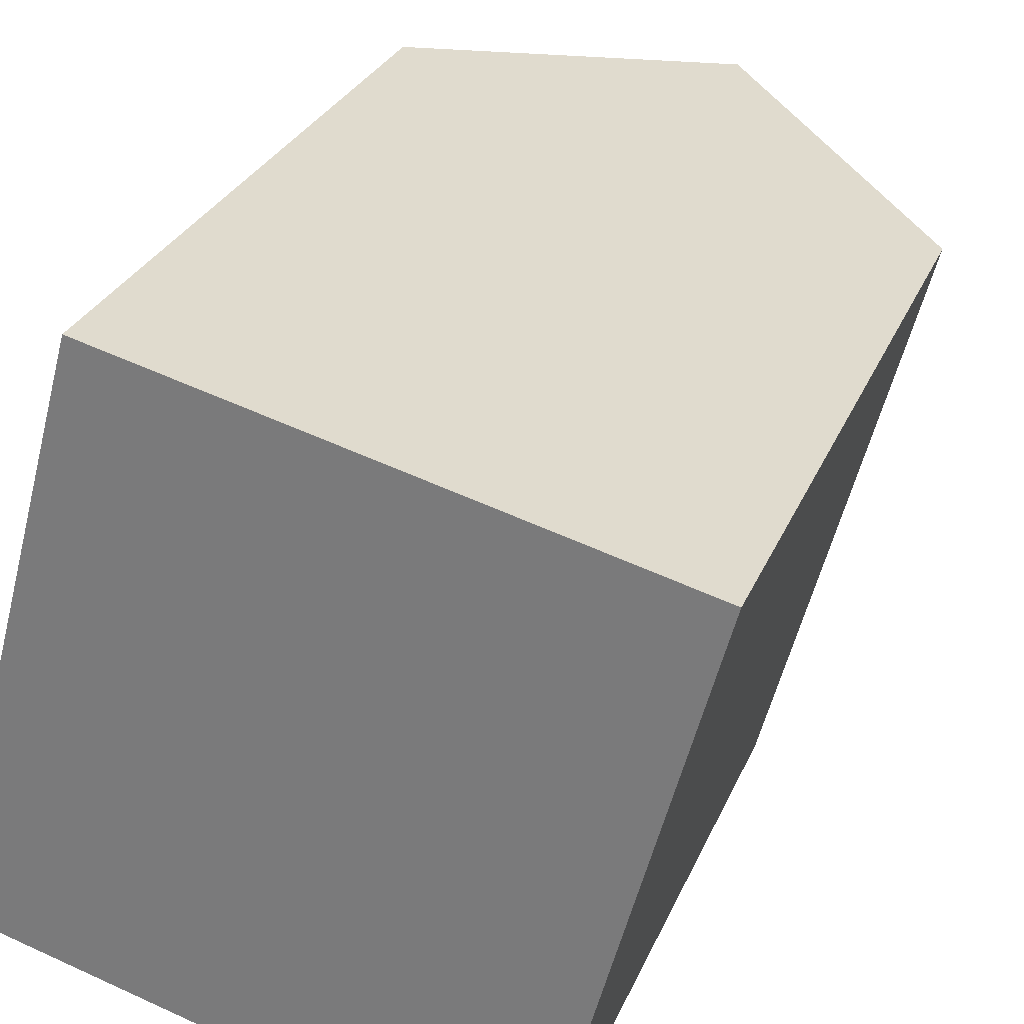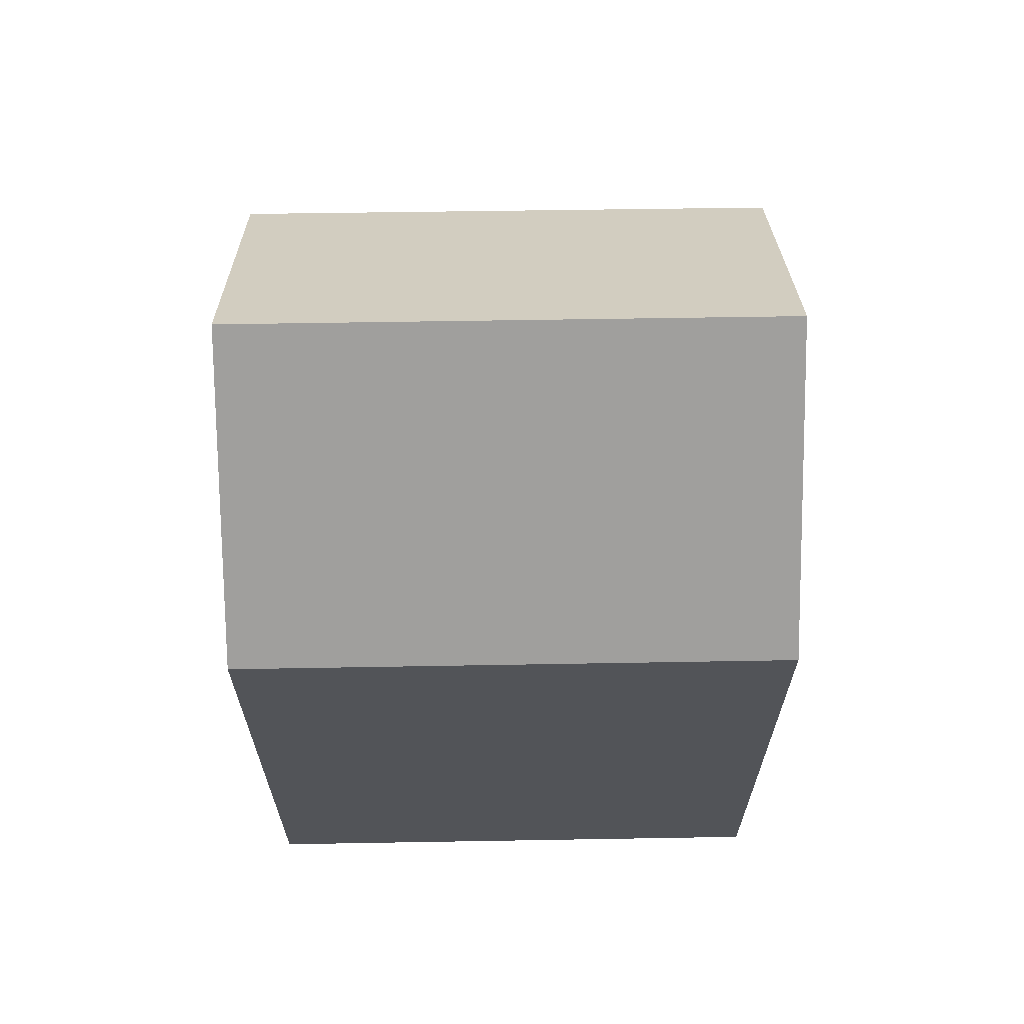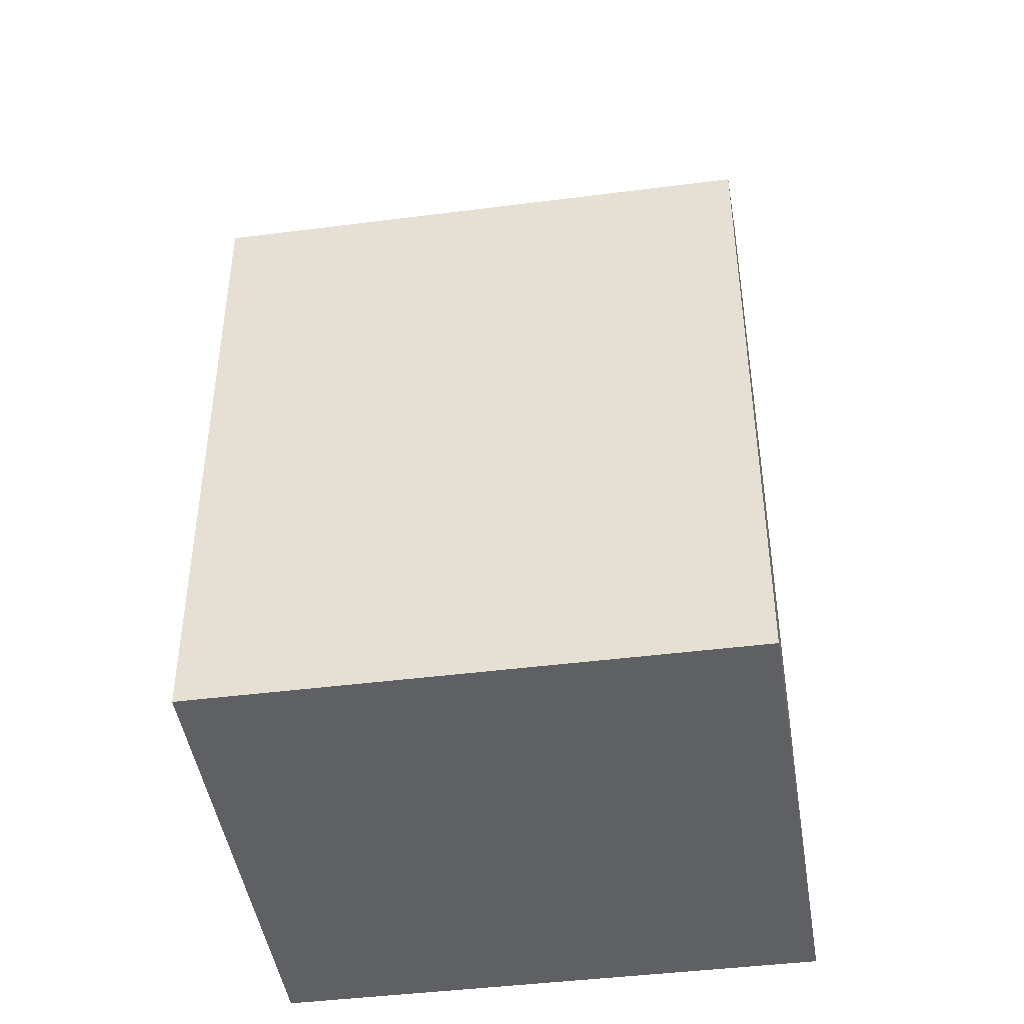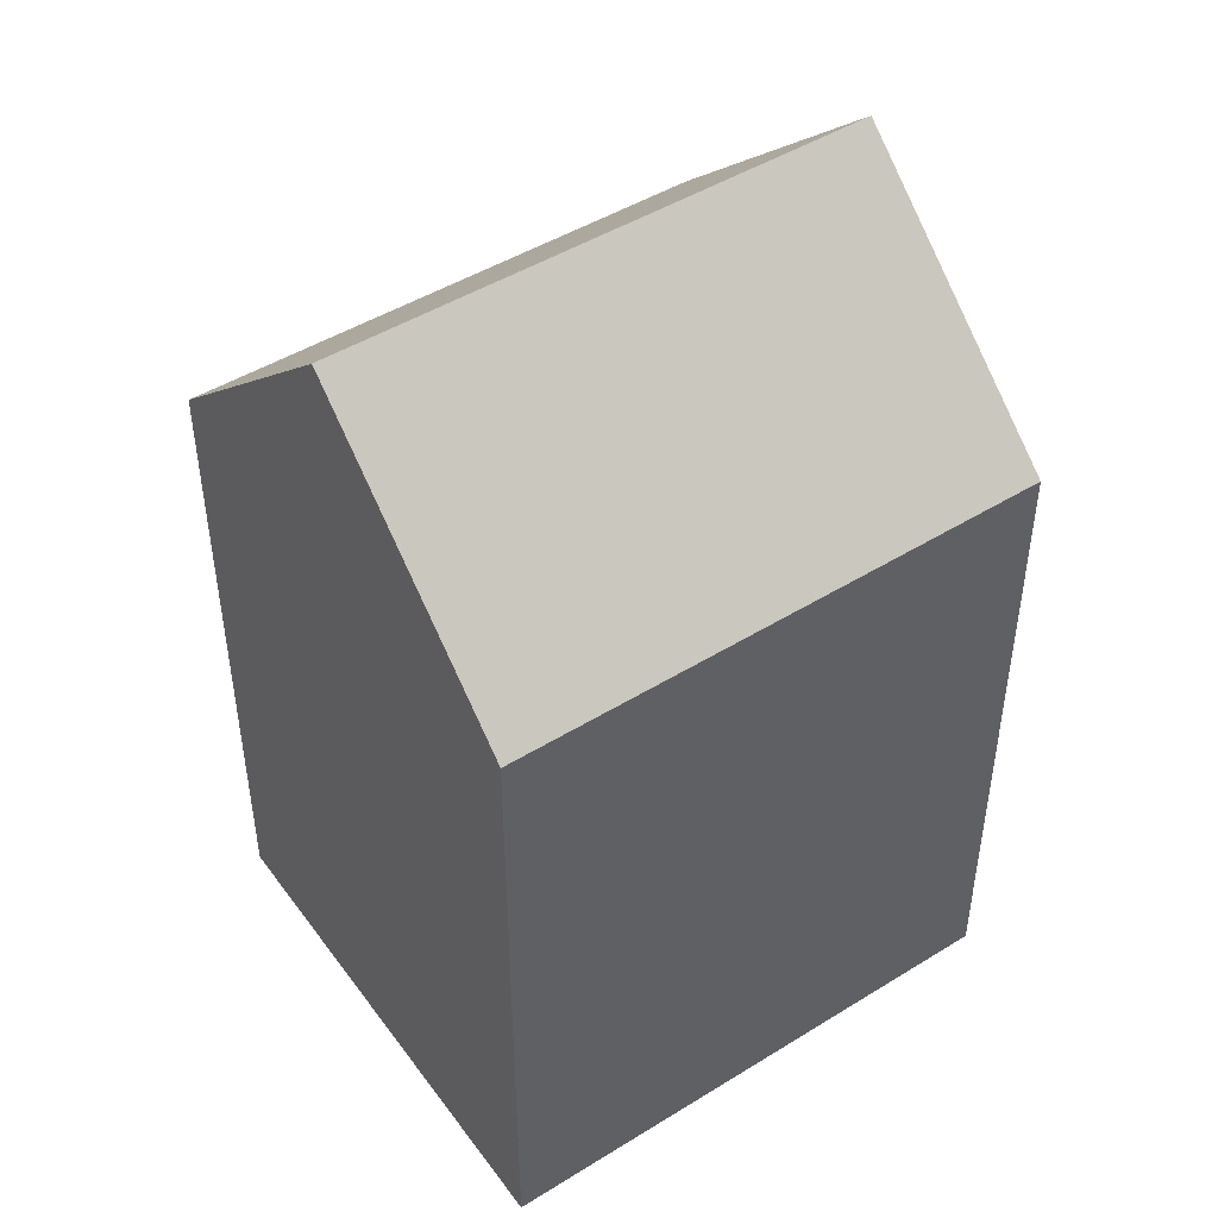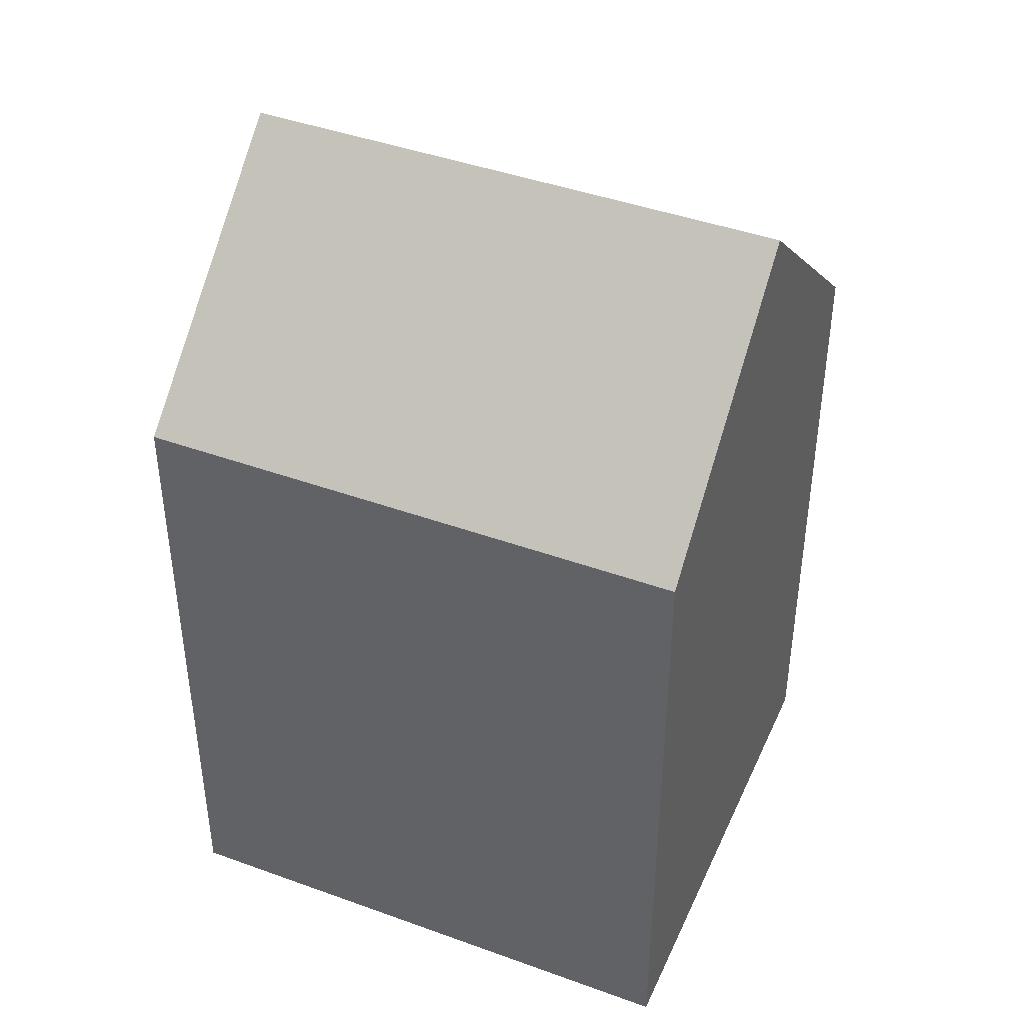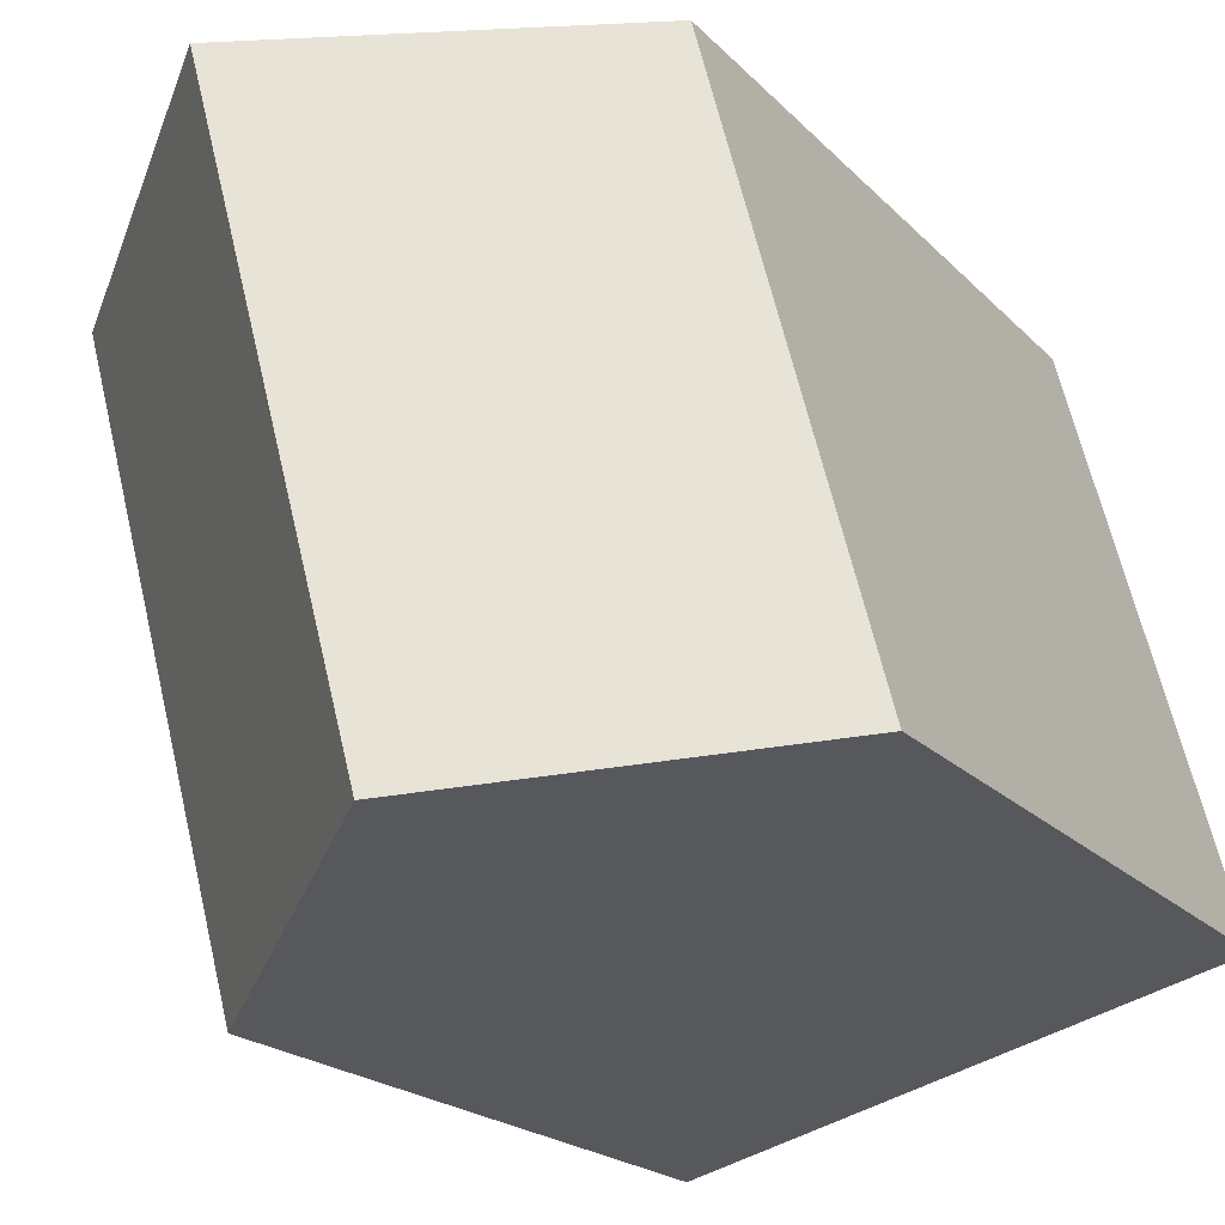
<metadata>
{"format":"obj","ext":"obj","renderer":"f3d","projection":"perspective","resolution":1024,"background":"white","views":[{"elev":27.9,"azim":19.3,"up":"+Z"},{"elev":66.7,"azim":104.1,"up":"+Y"},{"elev":-44.0,"azim":-66.5,"up":"+Y"},{"elev":46.9,"azim":70.0,"up":"+Y"},{"elev":42.6,"azim":128.5,"up":"+Y"},{"elev":-19.2,"azim":-151.3,"up":"+Z"}]}
</metadata>
<code>
v  0.0003025 14.2 -0.0004503
v  8.387 19.18 10
v  5.309 19.18 -1.474
v  3.033 14.2 11.37
v  13.74 14.2 8.642
v  10.62 14.2 -2.947
v  3.032 -6.96e-16 11.37
v  10.62 1.804e-16 -2.947
v  13.74 -5.292e-16 8.642
v  0 0 0
g defaultobject
f 1 2 3
f 2 1 4
f 3 5 6
f 5 3 2
f 7 8 9
f 8 7 10
f 5 7 9
f 7 5 4
f 4 5 2
f 4 10 7
f 10 4 1
f 1 8 10
f 8 1 6
f 6 1 3
f 8 5 9
f 5 8 6

</code>
